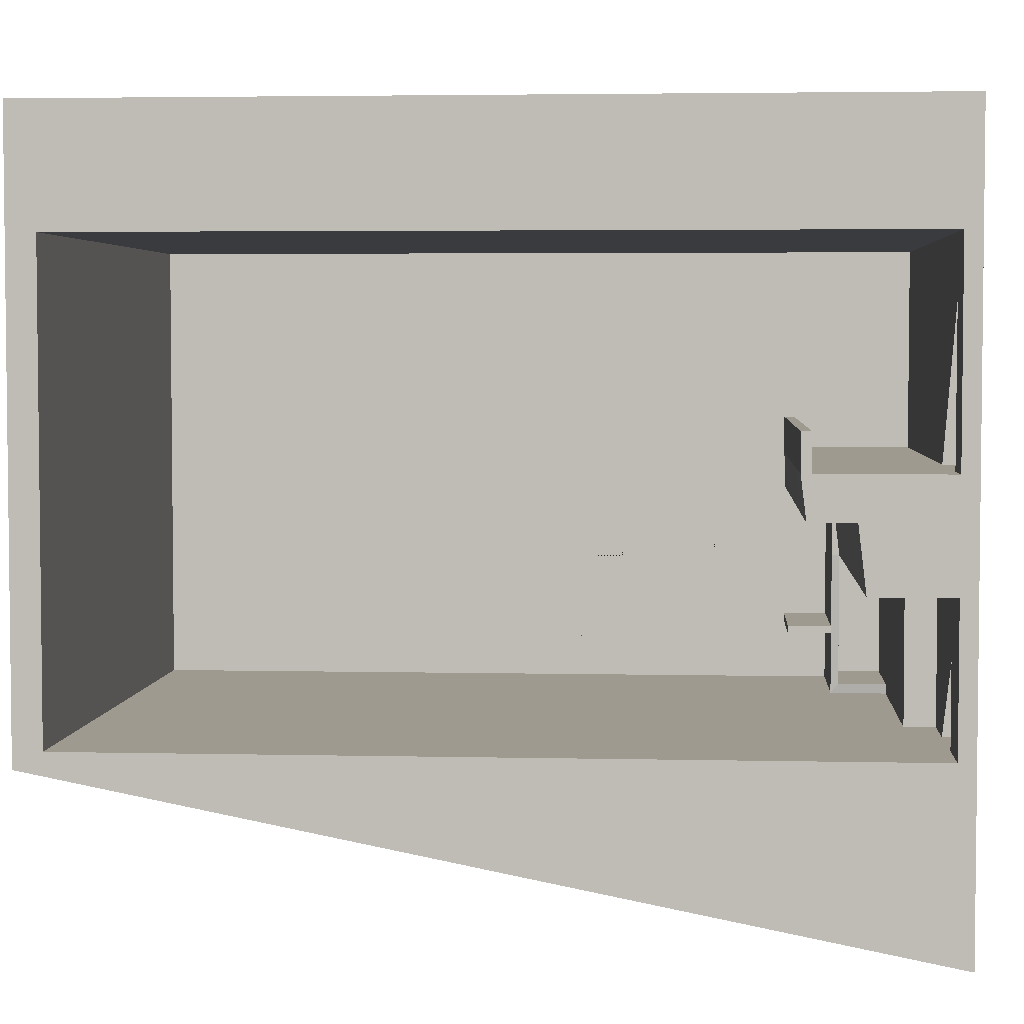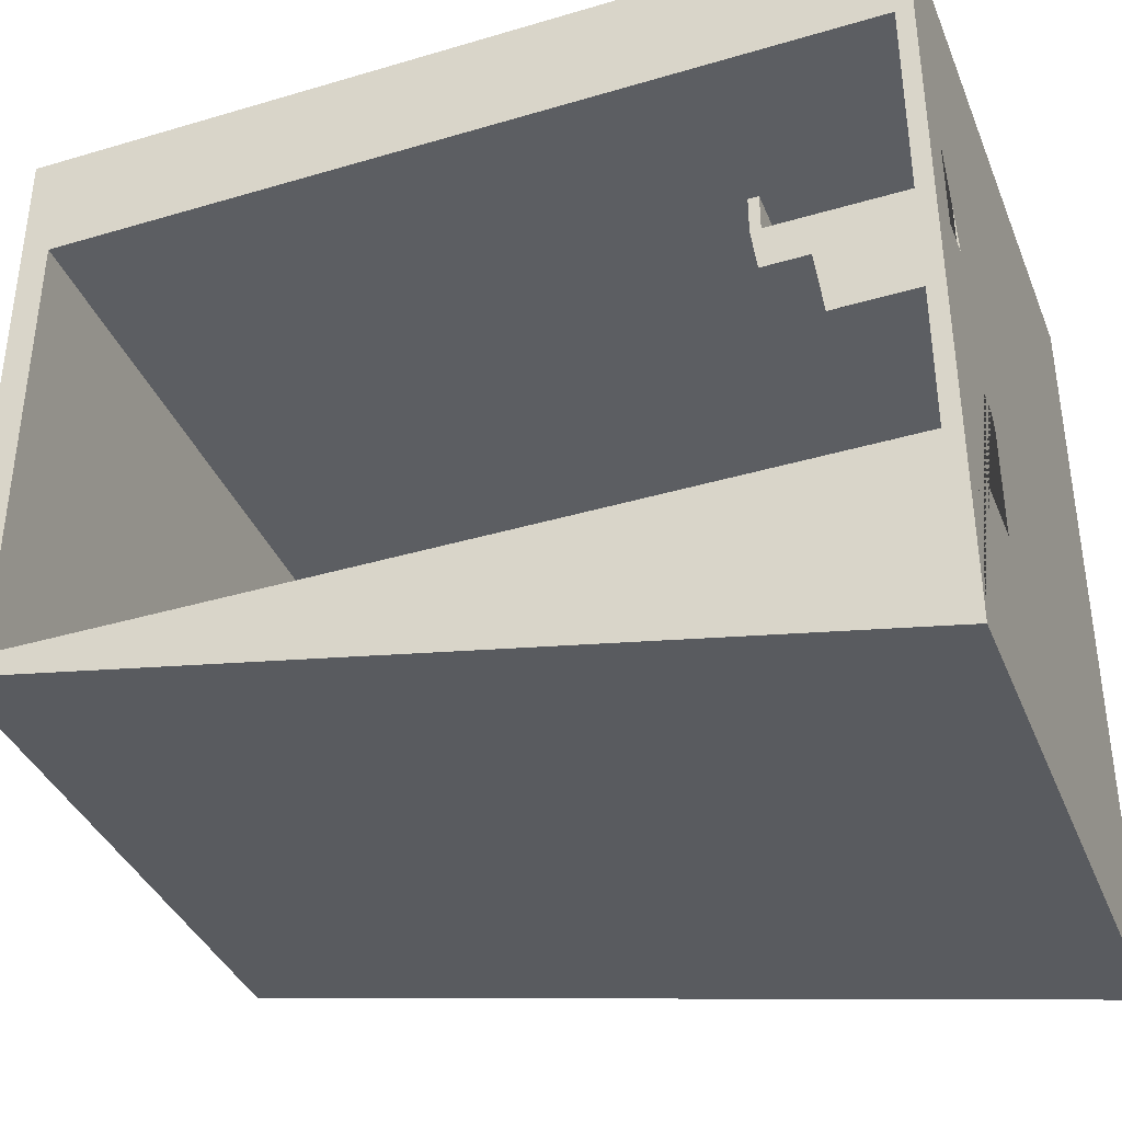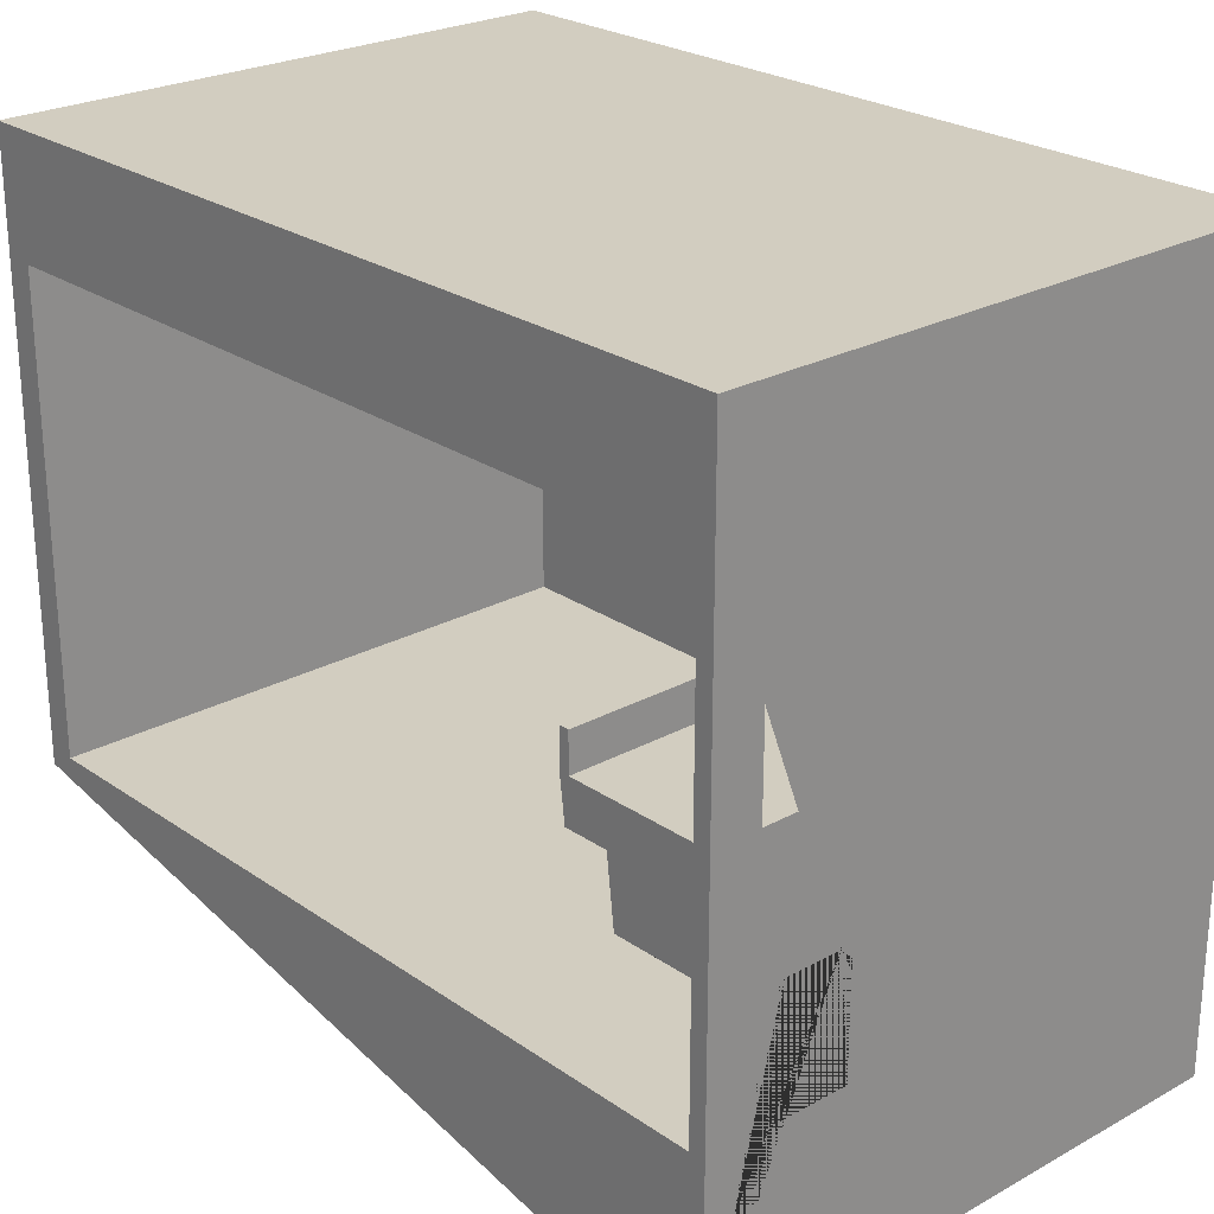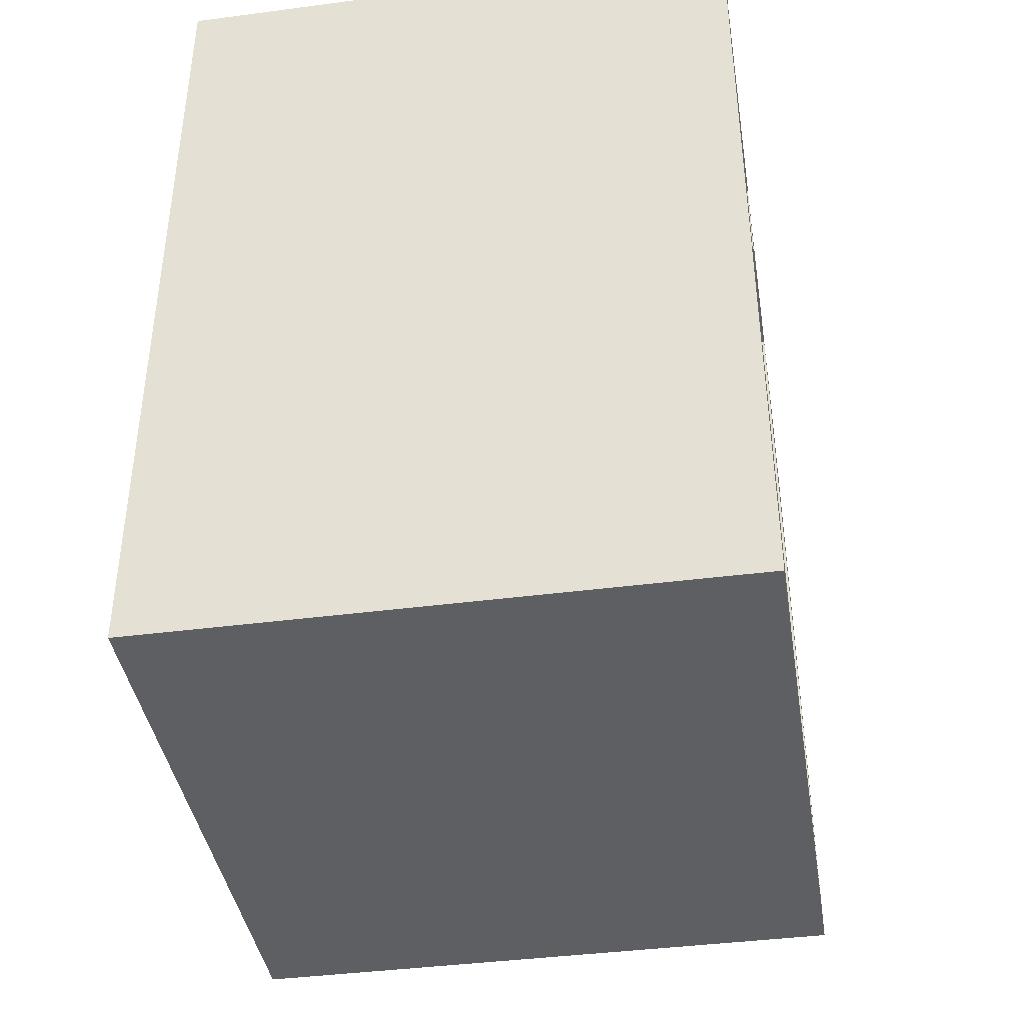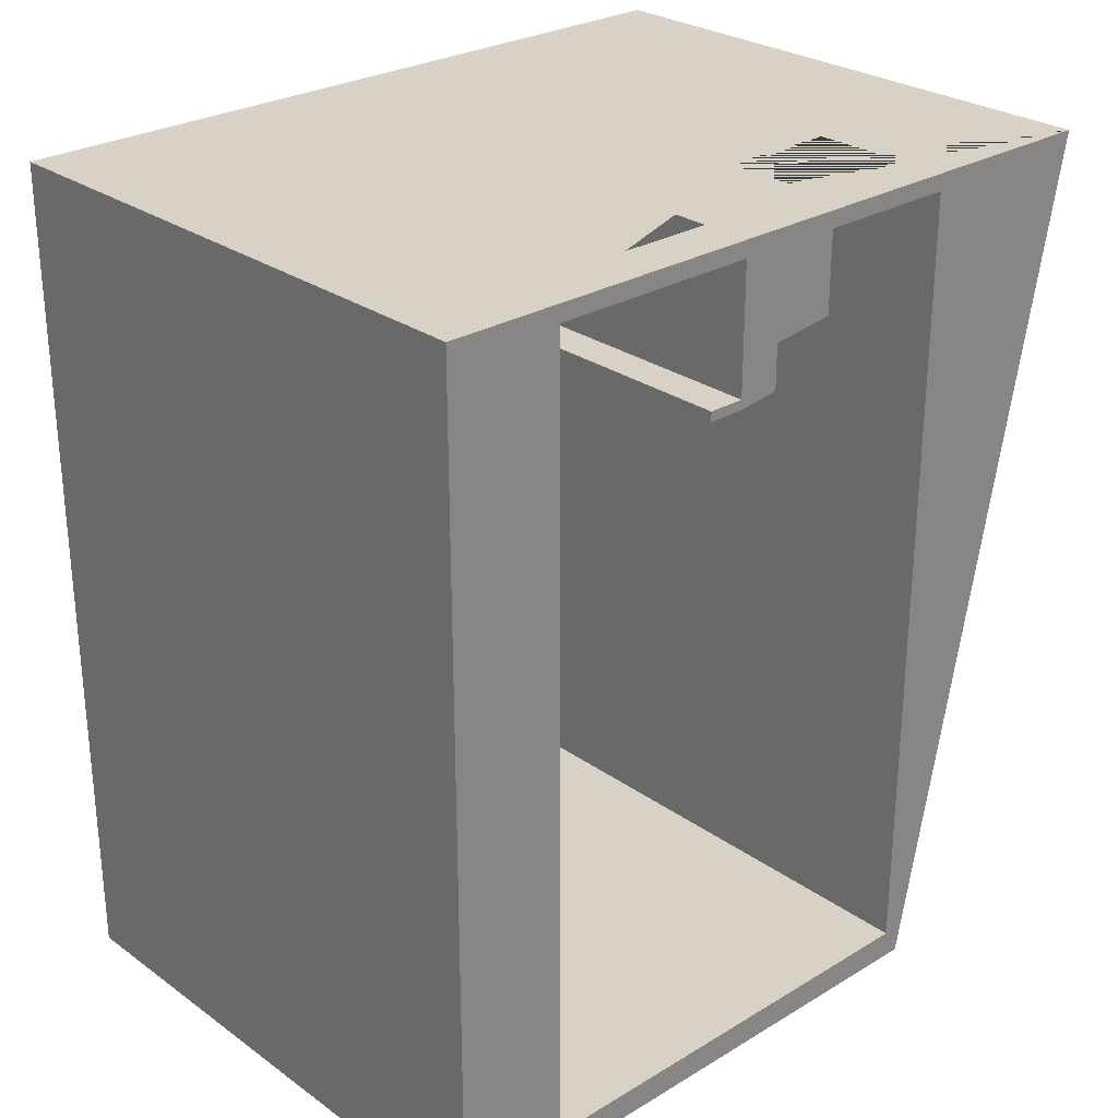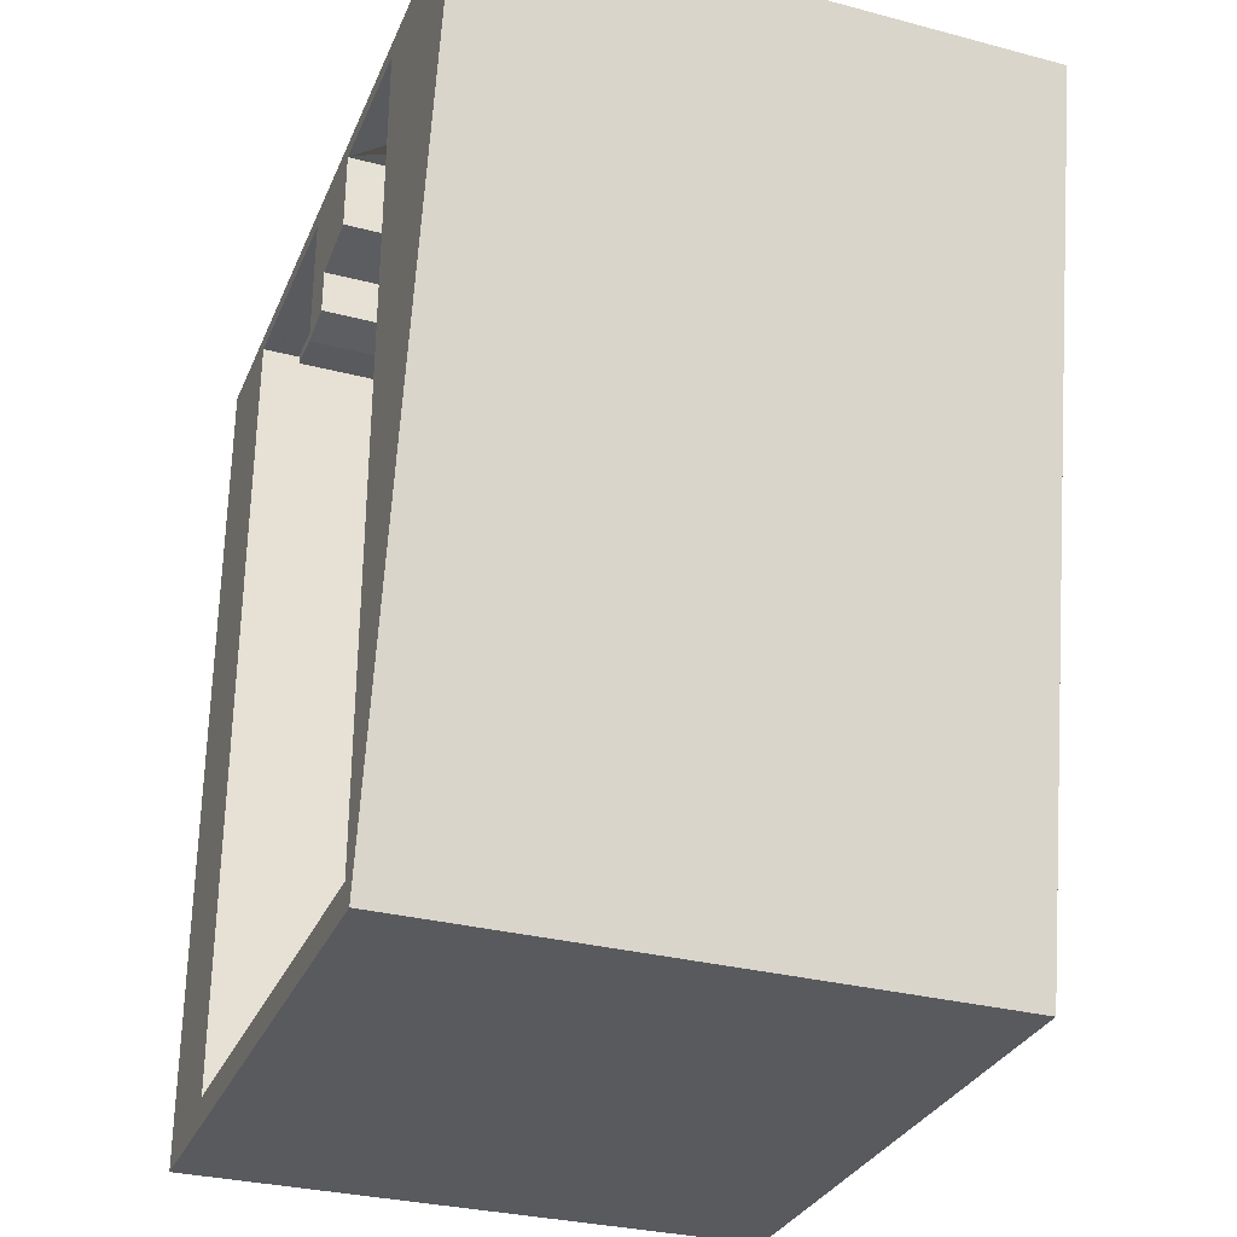
<metadata>
{"format":"obj","ext":"obj","renderer":"f3d","projection":"perspective","resolution":1024,"background":"white","views":[{"elev":3.9,"azim":-85.7,"up":"+Y"},{"elev":-37.8,"azim":-69.3,"up":"+Y"},{"elev":24.7,"azim":-41.8,"up":"+Y"},{"elev":-40.7,"azim":-170.9,"up":"+Z"},{"elev":27.4,"azim":-132.7,"up":"+Z"},{"elev":-31.1,"azim":-20.5,"up":"+Z"}]}
</metadata>
<code>
g default
v -56.86 -39.3 -58.79
v -16.36 -39.3 -58.79
v -56.86 -68.03 -58.79
v -16.36 -68.03 -58.79
v -44.11 -68.03 -58.79
v -28.07 -68.03 -58.79
v -28.07 -46.34 -58.79
v -44.11 -46.34 -58.79
v -30.37 -43.9 -58.79
v -41.96 -43.9 -58.79
v 54.73 24.11 -76.29
v 54.73 -17.91 -76.29
v 54.73 -17.91 -58.79
v 54.73 24.11 -58.79
v 54.73 24.11 -85.17
v 54.73 -17.91 -85.19
v 54.73 -26.43 -58.79
v 54.73 -26.43 -76.29
v 28.94 -26.43 -58.79
v 28.94 -39.3 -58.79
v 28.94 -26.43 -76.29
v 28.94 -68.03 -58.79
v 54.73 -68.03 -58.79
v 58.33 -104.8 -55.47
v 58.32 -68.03 -112.3
v 58.33 47.43 -55.47
v 28.94 -39.29 -64.94
v 49.81 -39.29 -64.89
v 28.94 -66.14 -64.89
v 58.32 -43.11 -112.3
v 58.33 47.43 -225.8
v 49.81 -66.14 -64.89
v 28.94 -39.29 -76.29
v 28.94 -39.29 -74.74
v 28.94 -66.14 -74.74
v 54.73 -41.83 -112.2
v 54.73 -43.1 -100.4
v 54.73 -41.83 -100.4
v -56.86 -26.43 -76.29
v -56.86 24.11 -58.79
v 54.73 24.11 -112
v 54.73 -41 -114.9
v 29.47 -68.03 -76.29
v 28.94 -68.03 -64.9
v 54.73 24.11 -220.1
v 54.73 -43.11 -112.3
v 54.73 -68.03 -100.5
v 54.73 -68.03 -76.29
v -56.86 -39.29 -74.74
v 54.73 -54.08 -76.29
v 54.73 -26.43 -85.19
v 54.73 -54.07 -85.23
v -56.86 -26.43 -58.79
v 49.81 -39.29 -74.74
v 58.32 -41 -114.9
v -22.84 21.65 -55.81
v -47.1 21.65 -55.81
v -47.1 21.65 -58.79
v -22.84 21.65 -58.79
v 49.81 -66.14 -74.74
v 54.73 -41 -126.7
v 54.73 24.11 -100.3
v 54.73 -68.03 -112.3
v 58.32 -41 -126.7
v 58.32 -43.11 -129.4
v 54.73 -43.11 -129.4
v 58.32 -68.03 -129.4
v -56.86 -17.91 -58.79
v 54.73 -55.63 -76.29
v 54.73 -55.63 -85.24
v 54.73 -68.03 -85.26
v 29.4 -54.08 -76.29
v 29.4 -55.63 -76.29
v -56.86 -17.91 -76.29
v 58.33 -71.37 -225.8
v -56.86 -26.43 -85.19
v -56.86 -17.91 -86.28
v 29.4 -54.07 -85.23
v 29.4 -55.63 -85.24
v -16.36 -39.29 -64.94
v 54.73 -68.03 -220.1
v 54.73 -68.03 -129.4
v -16.36 -66.14 -64.89
v -56.86 47.43 -225.8
v -56.86 47.43 -55.47
v -56.86 -39.29 -64.94
v -22.84 -17.91 -55.47
v -22.84 9.995 -58.79
v -22.84 -17.91 -58.79
v -16.36 -68.03 -64.9
v -28.07 -46.34 -55.47
v -30.37 -43.9 -55.47
v -28.07 -68.03 -55.47
v -56.86 -68.03 -64.98
v -56.86 -104.8 -55.47
v -41.96 -43.9 -55.47
v -44.11 -46.34 -55.47
v -46.91 -17.91 -58.79
v -56.86 -68.03 -76.29
v -44.11 -68.03 -55.47
v -56.86 24.11 -220.1
v 32.96 -68.03 -76.29
v 32.96 -68.03 -220.1
v 29.47 -68.03 -220.1
v -56.86 -71.37 -225.8
v -56.86 -68.03 -220.1
v -47.1 -17.91 -55.47
v -38.5 -17.91 -55.47
v -47.1 0.8186 -55.47
v 29.18 -17.91 -58.79
v 29.18 -17.91 -76.29
v 29.18 -17.91 -86.28
v 29.18 -26.43 -85.19
v 29.18 -26.43 -76.29
v 29.18 -26.43 -58.79
v 29.18 -17.91 -84.3
v -56.86 -17.91 -84.3
v 29.18 -10.56 -84.3
v -56.86 -10.56 -84.3
v 29.18 -10.56 -86.28
v -56.86 -10.56 -86.28
v -22.84 12.23 -58.79
v -22.85 21.63 -58.75
v -47.07 21.61 -58.75
f 1 2 4 6 7 9 10 8 5 3
f 11 12 13 14
f 15 16 12 11
f 19 17 18 21
f 17 19 20 22 23
f 122 89 88 59
f 29 27 28 32
f 31 26 24 25 30 55 64 65 67 75
f 21 33 34
f 35 34 33 43
f 37 38 36 46
f 19 21 39 53
f 66 61 42 46 36 41 45 81 82
f 44 29 35 43
f 47 37 46 63
f 23 48 18 17
f 21 34 49 39
f 50 18 51 52
f 27 34 54 28
f 42 55 30 46
f 56 57 58 59
f 60 32 28 54
f 55 42 61 64
f 41 36 38 62
f 63 46 30 25
f 64 61 66 65
f 115 110 68 53
f 48 69 70 71
f 34 35 60 54
f 50 72 73 69
f 110 111 74 68
f 25 24 75 67
f 76 39 74 117 77
f 72 50 52 78
f 70 69 73 79
f 20 27 80 2
f 35 29 32 60
f 52 70 79 78
f 39 114 115 53
f 74 111 116 117
f 22 20 2 4
f 73 72 78 79
f 20 19 53 1
f 27 29 83 80
f 84 85 26 31
f 113 114 39 76
f 112 113 76 77
f 27 20 1 86
f 87 56 59 88 89
f 34 27 86 49
f 44 22 4 90
f 29 44 90 83
f 9 7 91 92
f 93 91 7 6
f 22 44 94 3
f 95 85 40 3
f 96 97 8 10
f 68 74 39 53
f 50 69 48 23 17 18
f 94 44 43 99
f 66 82 67 65
f 5 8 97 100
f 42 55 64 61
f 6 5 100 93
f 85 84 101 40
f 102 103 104 43
f 48 102 43 33 21 18
f 83 90 4 2 80
f 10 9 92 96
f 105 75 24 95
f 43 104 106 99
f 75 105 84 31
f 49 86 1 53 39
f 89 98 107 108 87
f 40 101 45 41 62 15 11 14
f 84 105 106 101
f 98 58 57 109 107
f 62 38 37 47 71 70 52 51 16 15
f 101 106 104 103 81 45
f 106 105 95 3 94 99
f 63 82 81 103 102 48 71 47
f 95 100 97 96 92 108 107 109 85
f 92 91 93 100 95 24 26 85 109 57 56 87 108
f 63 25 30 46
f 25 67 65 30
f 67 82 66 65
f 82 63 46 66
f 46 30 55 42
f 30 65 64 55
f 65 66 61 64
f 66 46 42 61
f 13 12 111 110
f 112 116 111 12 16
f 16 51 113 112
f 51 18 114 113
f 115 114 18 17
f 17 13 110 115
f 119 118 120 121
f 117 116 118 119
f 116 112 120 118
f 112 77 121 120
f 77 117 119 121
f 40 14 13 89 123 124 98 68

</code>
